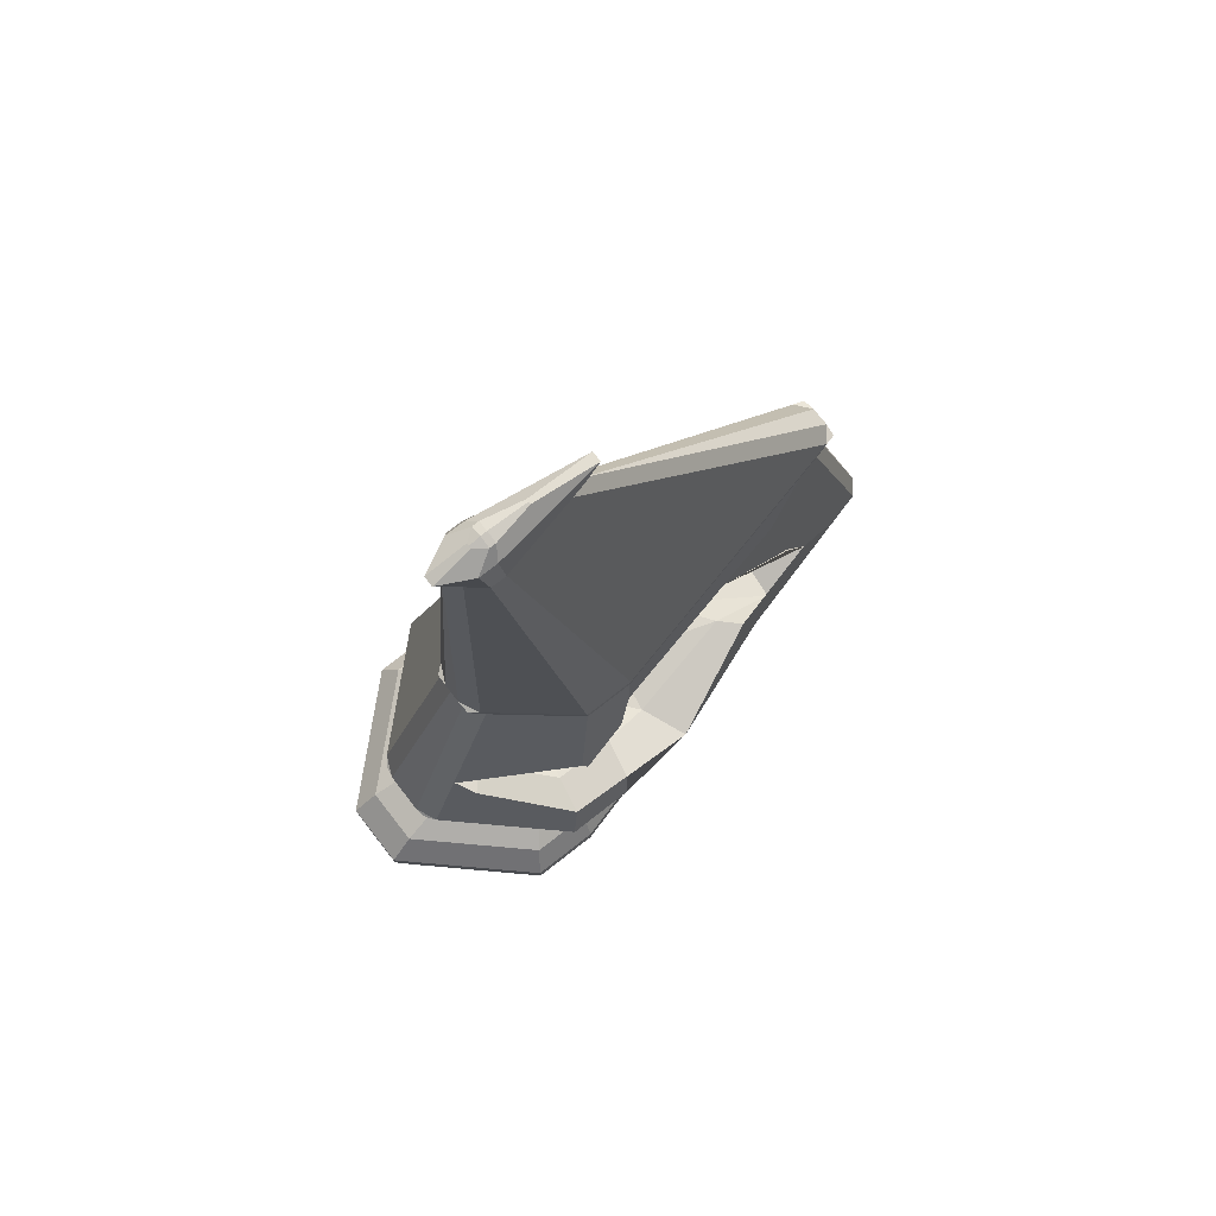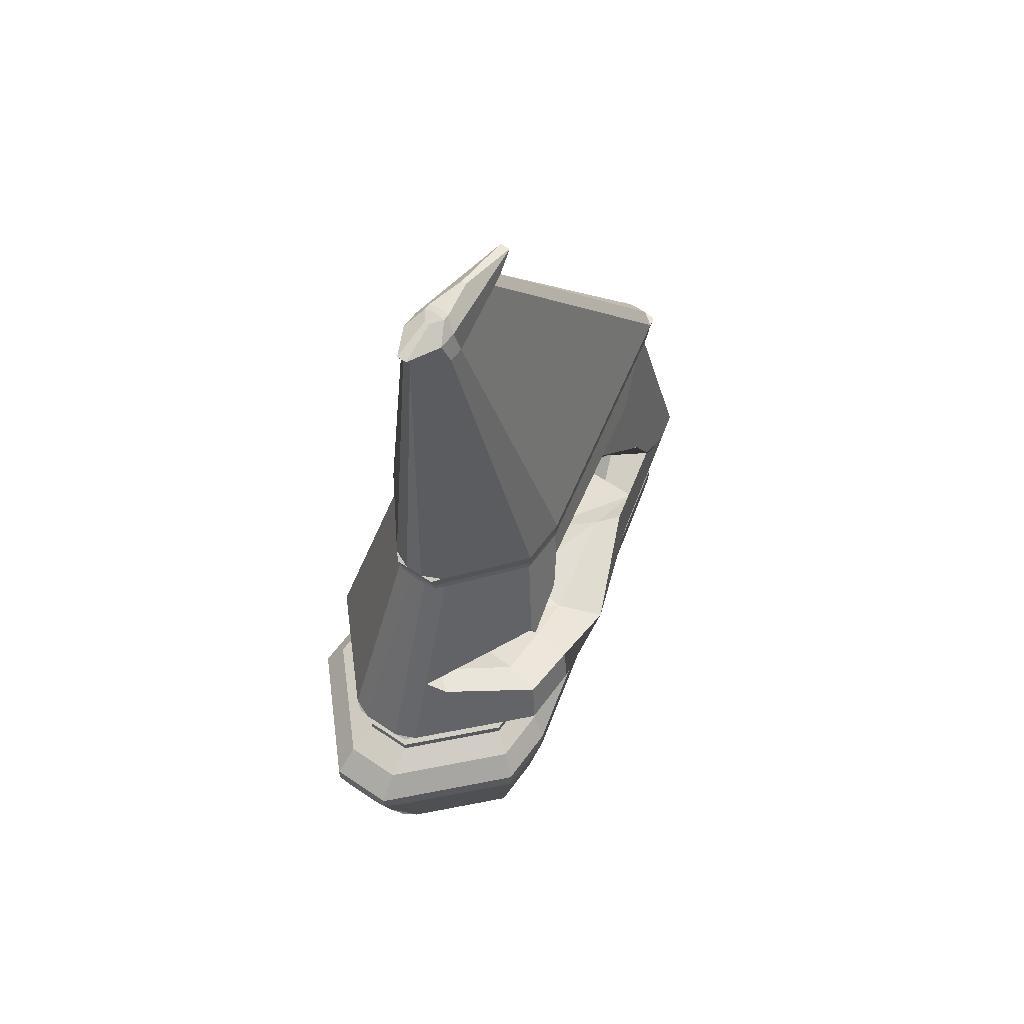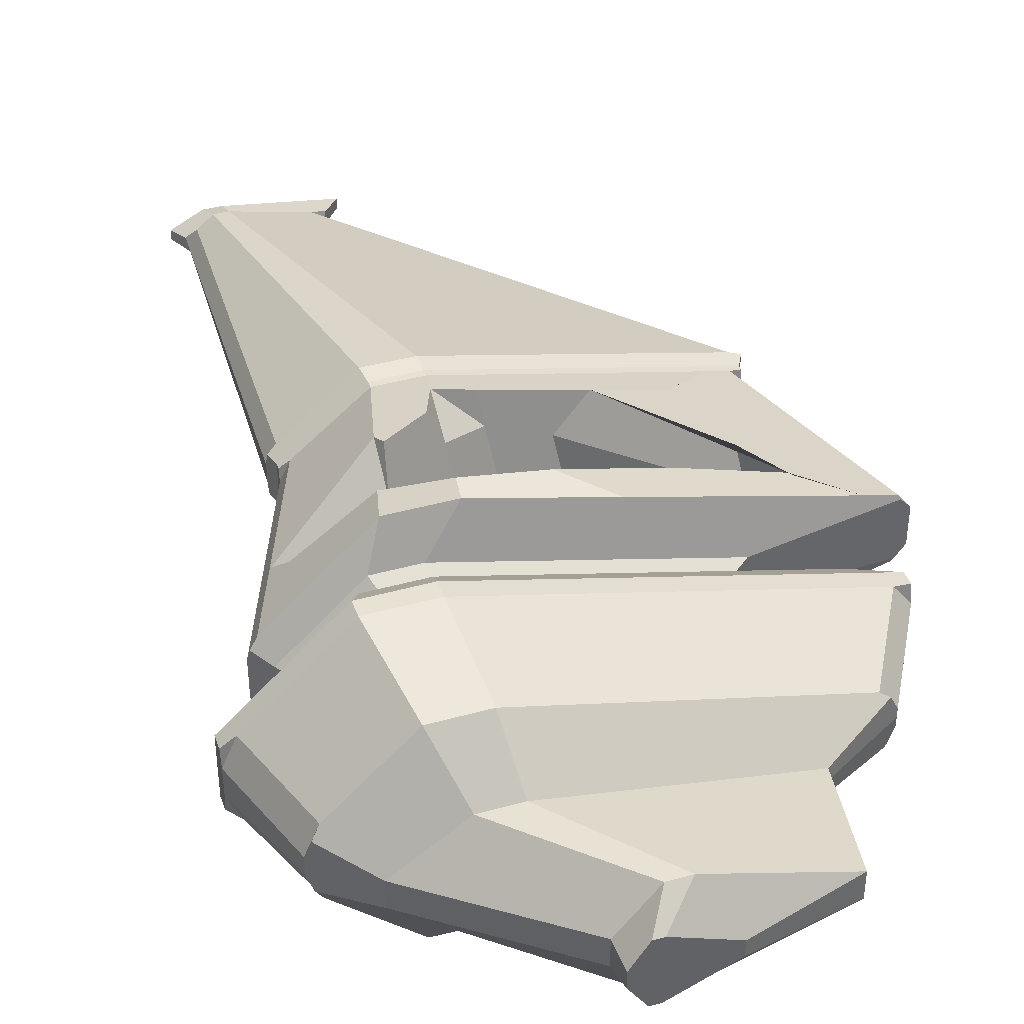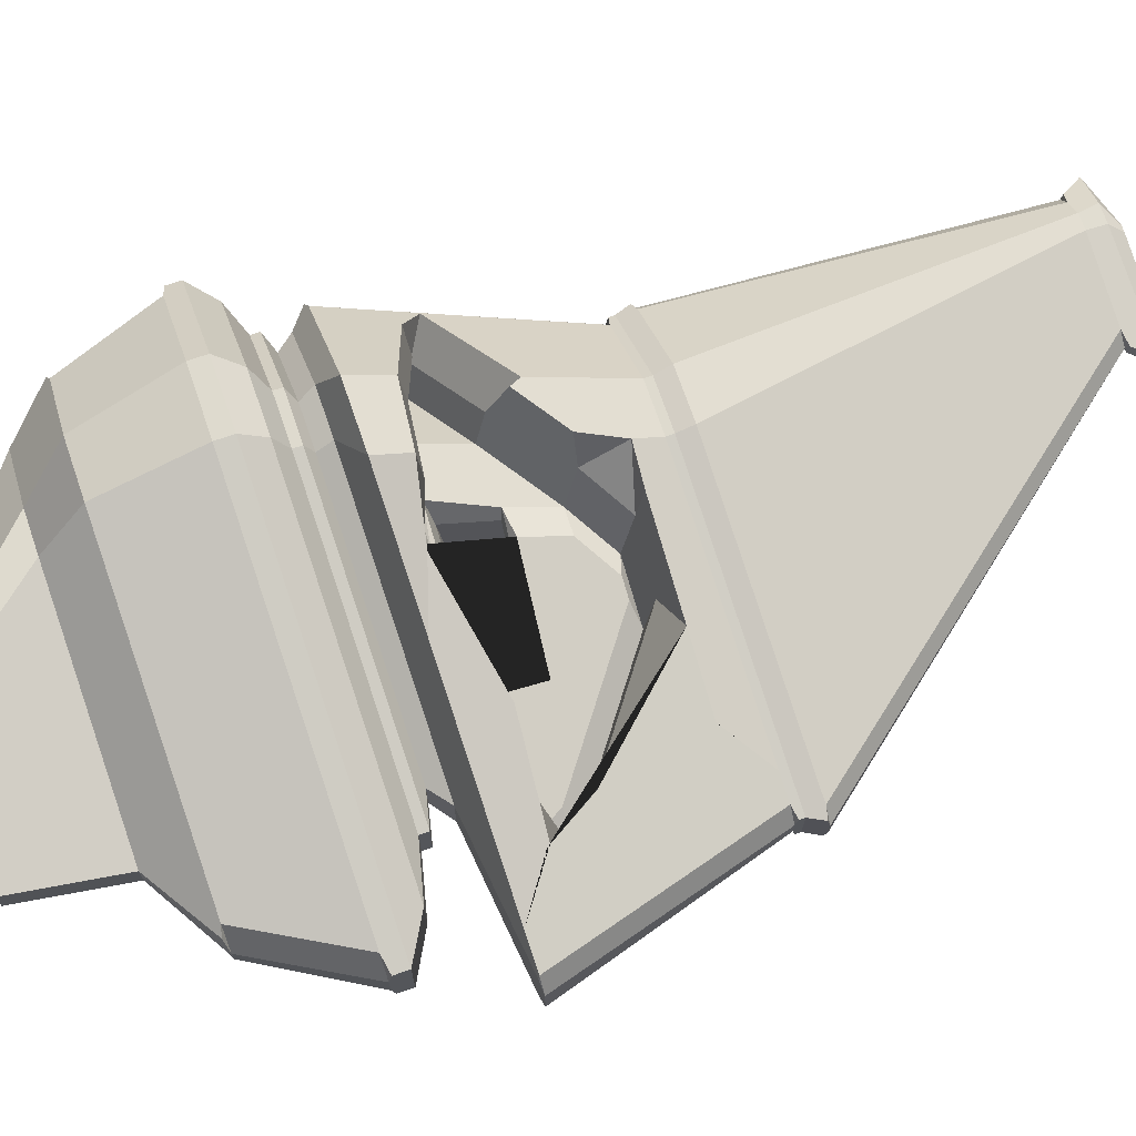
<metadata>
{"format":"obj","ext":"obj","renderer":"f3d","projection":"perspective","resolution":1024,"background":"white","views":[{"elev":75.2,"azim":-38.0,"up":"+Y"},{"elev":57.7,"azim":-54.7,"up":"+Y"},{"elev":40.6,"azim":-18.9,"up":"+Z"},{"elev":71.1,"azim":71.0,"up":"+Z"}]}
</metadata>
<code>
o Cube
v 1 0.1808 -4.151
v 1 -0.1808 -4.151
v 1 0.1808 4.151
v 1 -0.1808 4.151
v -1 0.1808 -4.151
v -1 -0.1808 -4.151
v -1 0.1808 4.151
v -1 -0.1808 4.151
v -2.125 -1.656 5.65
v -0.848 1.121 3.948
v 1.054 1.121 3.948
v -1.43 -6.553 4.723
v 12.83 0.1808 -1
v 12.83 -0.1808 -1
v 12.83 0.1808 1
v 12.83 -0.1808 1
v 12.83 0.1808 0
v 12.83 -0.1808 0
v -4.37 -0.1808 0
v -4.37 -0.1808 1
v -4.37 0.1808 1
v -4.37 0.1808 -1
v -4.37 -0.1808 -1
v -4.37 0.1808 0
v 1.14 0.4857 3.632
v -0.6105 0.4857 3.632
v -0.1948 1.843 5.652
v 2.528 1.843 5.652
v -0.6105 0.4857 -3.632
v 1.14 0.4857 -3.632
v 11.49 0.4857 0.875
v -3.559 0.4857 -0.875
v 11.49 0.4857 0
v 11.49 0.4857 -0.875
v -3.559 0.4857 0
v -3.559 0.4857 0.875
v 2.108 10.69 3.679
v 4.128 10.69 3.679
v -0.848 1.121 -3.948
v 1.054 1.121 -3.948
v 12.31 1.121 0.9512
v -4.053 1.121 -0.9512
v 12.31 1.121 0
v 12.31 1.121 -0.9512
v -4.053 1.121 0
v -4.053 1.121 0.9512
v -0.1948 1.843 -5.652
v 2.528 1.843 -5.652
v 18.64 1.843 0
v -4.783 1.843 0
v 2 11.69 3.804
v 4.089 11.69 3.804
v 2.108 10.69 -3.679
v 4.128 10.69 -3.679
v 16.08 10.69 0
v -1.296 10.69 0
v 4.128 11 3.679
v 2.108 11 3.679
v 0.2897 26.17 1.17
v 0.9322 26.17 1.17
v 2.108 11 -3.679
v 4.128 11 -3.679
v 16.08 11 0.8862
v -1.296 11 -0.8862
v 16.08 11 0
v 16.08 11 -0.8862
v -1.296 11 0
v -1.296 11 0.8862
v 0.06584 27.03 0.8891
v 0.8521 27.03 0.8891
v 2 11.69 -3.804
v 4.089 11.69 -3.804
v 16.45 11.69 0
v -1.52 11.69 0
v 0.8601 27.56 0.4557
v 1.137 27.56 0.4557
v 0.2897 26.17 -1.17
v 0.9322 26.17 -1.17
v 4.734 26.17 0
v -0.7929 26.17 0
v -1.627 -0.7046 4.987
v -2.125 -2.391 5.65
v 0.06584 27.03 -0.8891
v 0.8521 27.03 -0.8891
v 5.504 27.03 0.2142
v -1.259 27.03 -0.2142
v 5.504 27.03 0
v 5.504 27.03 -0.2142
v -1.259 27.03 0
v -1.259 27.03 0.2142
v 1.137 27.7 0
v 0.8601 27.7 0
v 0.8601 27.56 -0.4557
v 1.137 27.56 -0.4557
v 2.772 27.56 0.1098
v 0.3943 27.56 -0.1098
v 2.772 27.56 0
v 2.772 27.56 -0.1098
v 0.3943 27.56 0
v 0.3943 27.56 0.1098
v 0.7753 -0.7046 -4.987
v -1.627 -0.7046 -4.987
v 0.7753 -0.7046 4.987
v -0.4819 -8.448 2.498
v 14.99 -0.7046 0
v 14.99 -0.7046 -1.201
v 14.99 -0.7046 1.201
v -5.676 -0.7046 0
v -5.676 -0.7046 1.201
v -5.676 -0.7046 -1.201
v 0.5969 -1.656 -5.65
v -2.125 -1.656 -5.65
v 0.5969 -1.656 5.65
v 16.7 -1.656 0
v 16.7 -1.656 -1.361
v 16.7 -1.656 1.361
v -6.712 -1.656 0
v -6.712 -1.656 1.361
v -6.712 -1.656 -1.361
v 0.5969 -2.391 -5.65
v -2.125 -2.391 -5.65
v 0.5969 -2.391 5.65
v 16.7 -2.391 0
v -6.712 -2.391 0
v 0.8461 -6.553 -4.723
v -1.43 -6.553 -4.723
v 0.8461 -6.553 4.723
v 14.31 -6.553 0
v -5.264 -6.553 0
v 1.186 -8.448 -2.498
v -0.4819 -8.448 -2.498
v 1.186 -8.448 2.498
v 11.05 -8.448 0
v 11.05 -8.448 -0.6019
v 11.05 -8.448 0.6019
v -3.291 -8.448 0
v -3.291 -8.448 0.6019
v -3.291 -8.448 -0.6019
v 18.64 1.843 0.8401
v 18.14 1.843 1.496
v 18.2 1.792 1.333
v -4.783 1.843 -0.8401
v -4.402 1.843 -1.718
v -4.69 1.75 -1.309
v 18.14 1.843 -1.496
v 18.64 1.843 -0.8401
v 18.2 1.792 -1.333
v -4.402 1.843 1.718
v -4.783 1.843 0.8401
v -4.69 1.75 1.309
v 15.57 10.69 1.005
v 16.08 10.69 0.3648
v 16.08 10.78 0.8862
v -0.8923 10.69 -1.217
v -1.296 10.69 -0.3648
v -1.296 10.78 -0.8862
v 16.08 10.69 -0.3648
v 15.57 10.69 -1.005
v 16.08 10.78 -0.8862
v -1.296 10.69 0.3648
v -0.8923 10.69 1.217
v -1.296 10.78 0.8862
v 16.45 11.69 0.3951
v 15.94 11.69 1.036
v 16.4 11.6 0.9124
v -1.52 11.69 -0.3951
v -1.117 11.69 -1.247
v -1.49 11.6 -0.9124
v 15.94 11.69 -1.036
v 16.45 11.69 -0.3951
v 16.4 11.6 -0.9124
v -1.117 11.69 1.247
v -1.52 11.69 0.3951
v -1.49 11.6 0.9124
v 4.224 26.17 0.4012
v 4.734 26.17 0
v 4.818 26.27 0.2745
v -0.3898 26.17 -0.6126
v -0.7929 26.17 0
v -0.8442 26.27 -0.2744
v 4.734 26.17 0
v 4.224 26.17 -0.4012
v 4.818 26.27 -0.2745
v -0.7929 26.17 0
v -0.3898 26.17 0.6126
v -0.8442 26.27 0.2744
v 16.7 -2.391 -0.6081
v 15.97 -2.391 -1.556
v 16.7 -2.255 -1.361
v 15.97 -2.391 1.556
v 16.7 -2.391 0.6081
v 16.7 -2.255 1.361
v -6.712 -2.391 0.6081
v -6.162 -2.391 1.876
v -6.712 -2.255 1.361
v -6.162 -2.391 -1.876
v -6.712 -2.391 -0.6081
v -6.712 -2.255 -1.361
v 13.58 -6.553 -1.333
v 14.31 -6.553 -0.3849
v 13.95 -6.673 -1.104
v 14.31 -6.553 0.3849
v 13.58 -6.553 1.333
v 13.95 -6.673 1.104
v -4.714 -6.553 1.653
v -5.264 -6.553 0.3849
v -5.027 -6.682 1.101
v -5.264 -6.553 -0.3849
v -4.714 -6.553 -1.653
v -5.027 -6.682 -1.101
v 3.868 -12.74 2.498
v 4.814 -12.74 -2.498
v 3.868 -12.74 -2.498
v 4.814 -12.74 2.498
v 10.42 -12.74 0
v 10.42 -12.74 -0.6019
v 10.42 -12.74 0.6019
v 2.272 -12.74 0
v 2.272 -12.74 0.6019
v 2.272 -12.74 -0.6019
v 3.089 -13.86 0
v 3.089 -13.86 1.467
v 3.522 -13.86 -1.467
v 3.089 -13.86 -1.467
v 3.522 -13.86 1.467
v 3.522 -13.86 0
v 6.08 -13.86 0
v 6.08 -13.86 -0.3534
v 6.08 -13.86 0.3534
v 2.361 -13.86 0
v 2.361 -13.86 0.3534
v 2.361 -13.86 -0.3534
v -3.106 5.108 1.533
v 8.072 1.843 4.176
v 17.6 1.843 -1.638
v 14.53 10.69 1.248
v 12.66 9.321 1.903
v 16.77 1.843 1.86
v 14.75 3.23 2.214
v 5.309 7.351 0.8324
v 4.28 2.515 1.719
v -1.683 3.9 -1.067
v 0.9189 3.076 1.655
v 1.524 5.4 1.137
v 6.836 8.394 0.2554
v 7.6 8.37 0.09918
v 13.02 4.313 -0.5905
v 13.49 3.521 -0.6124
v 5.881 2.937 1.218
v 8.707 2.829 0.4769
v 12.06 2.463 -0.09335
v -1.948 4.349 0.6277
v -3.068 5.096 1.573
v 1.168 7.076 4.484
v 1.259 5.849 2.832
v 1.386 6.631 4.583
v 3.915 7.95 2.831
v 3.942 9.656 3.908
v 3.287 8.015 4.275
v 5.512 9.551 3.537
v 5.728 9.187 2.161
v 8.192 9.009 1.233
v 9.708 9.416 2.579
v 6.275 9.527 3.363
v 13.52 5.278 2.27
v 13.79 4.813 0.5148
v 0.5337 3.64 3.761
v 0.2325 3.484 5.285
v 2.777 3.22 5.344
v 3.114 3.341 3.688
v 14.29 3.987 0.5453
v 14.66 3.376 2.218
v 13.8 4.811 2.257
v 5.87 2.584 5.359
v 5.084 2.638 3.423
v 9.767 3.356 2.476
v 10.5 3.679 3.322
v 12.2 3.088 2.898
v 12.46 2.637 1.196
v -2.587 4.379 2.308
v -1.81 4.421 1.397
v 14.36 3.165 -1.575
v 8.606 3.377 -3.069
v 11.1 5.216 -2.083
v 3.971 3.341 -2.526
v 2.487 4.335 -4.531
v 3.956 7.168 -3.644
v 2.868 6.439 -4.061
v 6.294 6.746 -3.095
v 9.458 4.911 -2.574
v 6.882 2.711 -1.692
v 7.92 5.105 -2.95
v 7.674 5.075 -1.165
v 4.346 5.598 -1.965
v 4.173 5.704 -3.844
v 3.92 3.757 -2.339
v 3.708 3.757 -4.233
v 7.876 3.36 -1.396
v 8.153 3.309 -3.165
v 11.36 5.385 -1.434
v 11.66 5.583 -2.566
v 10.6 5.73 -2.823
v 9.714 5.08 -1.922
v 6.853 7.113 -3.578
v 6.55 6.914 -2.44
v 15.33 3.27 -1.992
v 14.66 3.365 -1.102
v 14.55 3.765 -2.115
v 8.91 3.577 -2.597
v 8.579 3.518 -3.633
v 7.44 3.078 -3.79
v 7.172 2.902 -2.781
v 4.261 3.393 -3.614
v 4.529 2.745 -4.623
v 3.253 6.693 -3.893
v 2.752 6.843 -4.536
v 4.342 7.421 -3.476
v 4.515 7.535 -4.127
v 2.343 4.706 -5.013
v 2.872 4.588 -4.362
v 3.141 4.576 -4.989
v 9.289 2.832 0.5663
v 7.644 3.266 -0.1479
v 7.61 5.044 -0.4502
v 9.29 5.214 0.1709
v 3.583 3.399 0.9449
v 4.627 2.967 1.13
v 4.875 5.622 1.224
v 3.961 5.409 0.4955
v 4.249 7.384 0.6939
v 6.063 8.62 0.02334
v 8.468 8.543 -0.5261
v 14.07 4.347 -1.244
v 14.57 3.507 -1.267
v 3.423 2.994 1.552
v 5.483 2.75 0.9447
v 8.321 2.641 0.201
v 12.75 2.157 -0.6157
v 2.93 3.217 1.624
v 8.225 3.064 0.4046
v 8.222 5.091 0.05327
v 3.776 5.502 1.114
f 15 17 33 31
f 4 3 7 8
f 5 6 23 22
f 20 19 108 109
f 18 16 107 105
f 6 5 1 2
f 5 22 32 29
f 4 8 81 103
f 22 24 35 32
f 17 13 34 33
f 18 17 15 16
f 14 13 17 18
f 3 4 16 15
f 21 7 26 36
f 2 1 13 14
f 8 20 109 81
f 19 24 22 23
f 20 21 24 19
f 1 5 29 30
f 8 7 21 20
f 6 2 101 102
f 2 14 106 101
f 36 26 10 46
f 31 33 43 41
f 34 30 40 44
f 35 36 46 45
f 29 32 42 39
f 26 25 11 10
f 3 15 31 25
f 7 3 25 26
f 13 1 30 34
f 24 21 36 35
f 43 44 147 146 49
f 139 49 55 152
f 50 149 160 56
f 275 335 270
f 45 46 150 149 50
f 233 253 254 37 161
f 25 31 41 11
f 32 35 45 42
f 30 29 39 40
f 33 34 44 43
f 320 315 288 286
f 42 45 50 142 144
f 11 41 141 140 238 234 28
f 46 10 27 148 150
f 47 143 154 53
f 44 40 48 235 145 147
f 40 39 47 48
f 49 146 157 55
f 10 11 28 27
f 142 50 56 155
f 54 53 61 62
f 55 157 159 66 65
f 53 154 156 64 61
f 63 65 73 163 165
f 38 236 151 153 63 57
f 56 160 162 68 67
f 303 300 284 290
f 270 243 267
f 39 42 144 143 47
f 153 152 55 65 63
f 62 61 71 72
f 65 66 171 170 73
f 163 73 79 176
f 74 173 184 80
f 57 63 165 164 52
f 67 68 174 173 74
f 159 158 54 62 66
f 37 38 57 58
f 156 155 56 67 64
f 162 161 37 58 68
f 66 62 72 169 171
f 72 71 77 78
f 64 67 74 166 168
f 71 167 178 77
f 68 58 51 172 174
f 52 164 175 60
f 169 72 78 182
f 58 57 52 51
f 166 74 80 179
f 172 51 59 185
f 59 60 70 69
f 183 182 78 84 88
f 78 77 83 84
f 79 181 183 88 87
f 177 176 79 87 85
f 51 52 60 59
f 61 64 168 167 71
f 60 175 177 85 70
f 73 170 181 79
f 89 90 100 99
f 83 86 96 93
f 69 70 76 75
f 87 88 98 97
f 84 83 93 94
f 86 89 99 96
f 180 179 80 89 86
f 186 185 59 69 90
f 80 184 186 90 89
f 77 178 180 86 83
f 91 92 75 76
f 91 76 95 97
f 92 93 96 99
f 94 93 92 91
f 94 91 97 98
f 75 92 99 100
f 88 84 94 98
f 85 87 97 95
f 90 69 75 100
f 70 85 95 76
f 81 109 118 9
f 105 107 116 114
f 102 101 111 112
f 101 106 115 111
f 110 102 112 119
f 106 105 114 115
f 16 4 103 107
f 19 23 110 108
f 14 18 105 106
f 23 6 102 110
f 113 9 82 122
f 82 194 205 12
f 118 117 124 193 195
f 190 122 127 203
f 112 111 120 121
f 120 188 199 125
f 109 108 117 118
f 103 81 9 113
f 108 110 119 117
f 107 103 113 116
f 201 200 128 133 134
f 122 82 12 127
f 117 119 198 197 124
f 193 124 129 206
f 114 116 192 191 123
f 121 120 125 126
f 196 121 126 209
f 123 191 202 128
f 187 123 128 200
f 124 197 208 129
f 125 199 201 134 130
f 207 206 129 136 137
f 127 12 104 132
f 12 205 207 137 104
f 210 209 126 131 138
f 9 118 195 194 82
f 111 115 189 188 120
f 119 112 121 196 198
f 116 113 122 190 192
f 133 135 217 215
f 131 130 212 213
f 130 134 216 212
f 138 131 213 220
f 134 133 215 216
f 135 132 214 217
f 129 208 210 138 136
f 128 202 204 135 133
f 126 125 130 131
f 204 203 127 132 135
f 139 140 141
f 142 143 144
f 145 146 147
f 148 149 150
f 151 152 153
f 154 155 156
f 157 158 159
f 160 161 162
f 163 164 165
f 166 167 168
f 169 170 171
f 172 173 174
f 175 176 177
f 178 179 180
f 181 182 183
f 184 185 186
f 160 149 148 233 161
f 151 140 139 152
f 157 146 145 158
f 154 143 142 155
f 178 167 166 179
f 184 173 172 185
f 175 164 163 176
f 169 182 181 170
f 41 43 49 139 141
f 187 188 189
f 190 191 192
f 193 194 195
f 196 197 198
f 199 200 201
f 202 203 204
f 205 206 207
f 208 209 210
f 193 206 205 194
f 190 203 202 191
f 196 209 208 197
f 199 188 187 200
f 115 114 123 187 189
f 215 217 229 227
f 213 212 223 224
f 212 216 228 223
f 220 213 224 232
f 216 215 227 228
f 217 214 225 229
f 104 137 219 211
f 137 136 218 219
f 132 104 211 214
f 136 138 220 218
f 221 226 225 222
f 225 226 227 229
f 224 223 226 221
f 226 223 228 227
f 224 221 230 232
f 221 222 231 230
f 211 219 231 222
f 219 218 230 231
f 214 211 222 225
f 218 220 232 230
f 324 293 298 323
f 255 252 242 244
f 258 260 264 263 237 236 38
f 271 273 265 266 333 334
f 276 336 275
f 261 257 330 331
f 255 244 330
f 263 265 273 272 239 238 140 151 236 237
f 279 271 334 338
f 326 296 294 329
f 244 242 243
f 272 278 277 274 234 238 239
f 261 331 262
f 279 338 337
f 252 281 267 243 242
f 266 262 332 333
f 252 253 280 281
f 27 28 269 268
f 254 256 259 258 38 37
f 309 310 311 312 291 283
f 254 255 256
f 257 258 259
f 262 263 264
f 252 255 254 253
f 261 258 257
f 262 266 265 263
f 28 234 274 269
f 271 272 273
f 268 269 270 267
f 269 274 275 270
f 274 277 276 275
f 278 272 271 279
f 280 268 267 281
f 148 27 268 280 253 233
f 329 294 293 324
f 307 309 283 282
f 305 303 290 289
f 313 321 286
f 317 318 304 305 289 287
f 315 317 287 288
f 312 313 285 291
f 319 321 314 311 310 306 235 48
f 48 47 53 54 316 319
f 288 287 289 290 284 282 283 299 292 295 297 286
f 286 297 299 283 291 285
f 241 249 250 251 248 247 246 245 240 328 325 322 327
f 337 276 278
f 293 294 295 292
f 294 296 297 295
f 296 298 299 297
f 298 293 292 299
f 243 335 339 342 330 244
f 306 307 308
f 306 310 309 307
f 303 305 304 302
f 311 314 313 312
f 300 303 302 301
f 300 301 308 307 282 284
f 319 320 321
f 317 315 316 318
f 319 316 315 320
f 145 235 306 308 301 302 304 318 316 54 158
f 323 326 339 340
f 329 324 341 342
f 324 323 340 341
f 342 339 326 329
f 323 298 296 326
f 276 277 278
f 337 278 279
f 276 337 336
f 275 336 335
f 270 335 243
f 261 260 258
f 332 262 331
f 262 264 261
f 264 260 261
f 330 257 259
f 259 256 330
f 256 255 330
f 313 314 321
f 321 320 286
f 286 285 313
f 240 245 331 330
f 245 246 332 331
f 246 247 333 332
f 247 248 334 333
f 249 241 335 336
f 250 249 336 337
f 251 250 337 338
f 248 251 338 334
f 327 322 340 339
f 325 328 342 341
f 322 325 341 340
f 241 327 339 335
f 328 240 330 342

</code>
